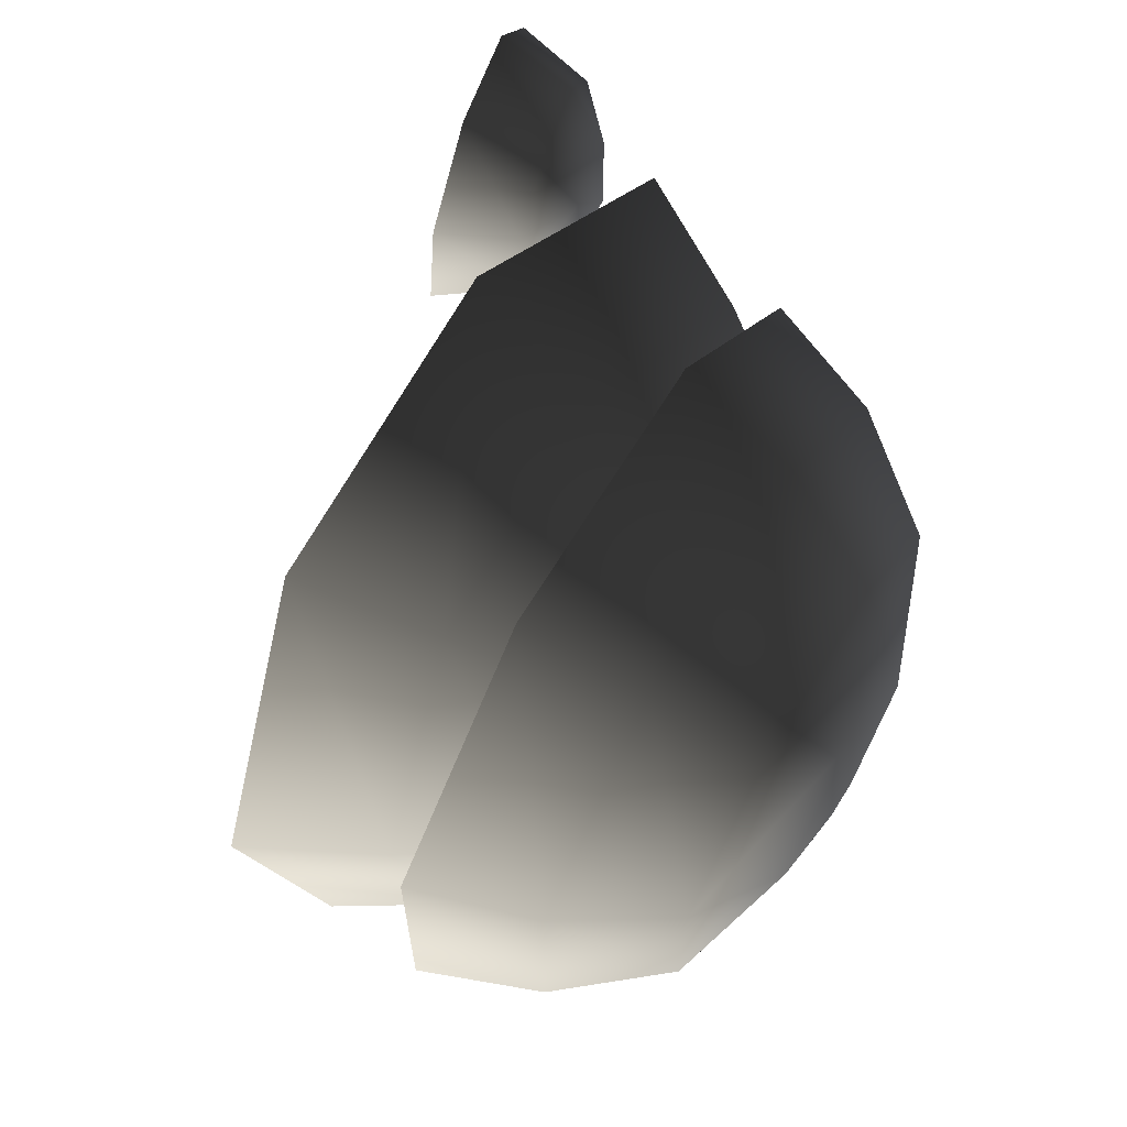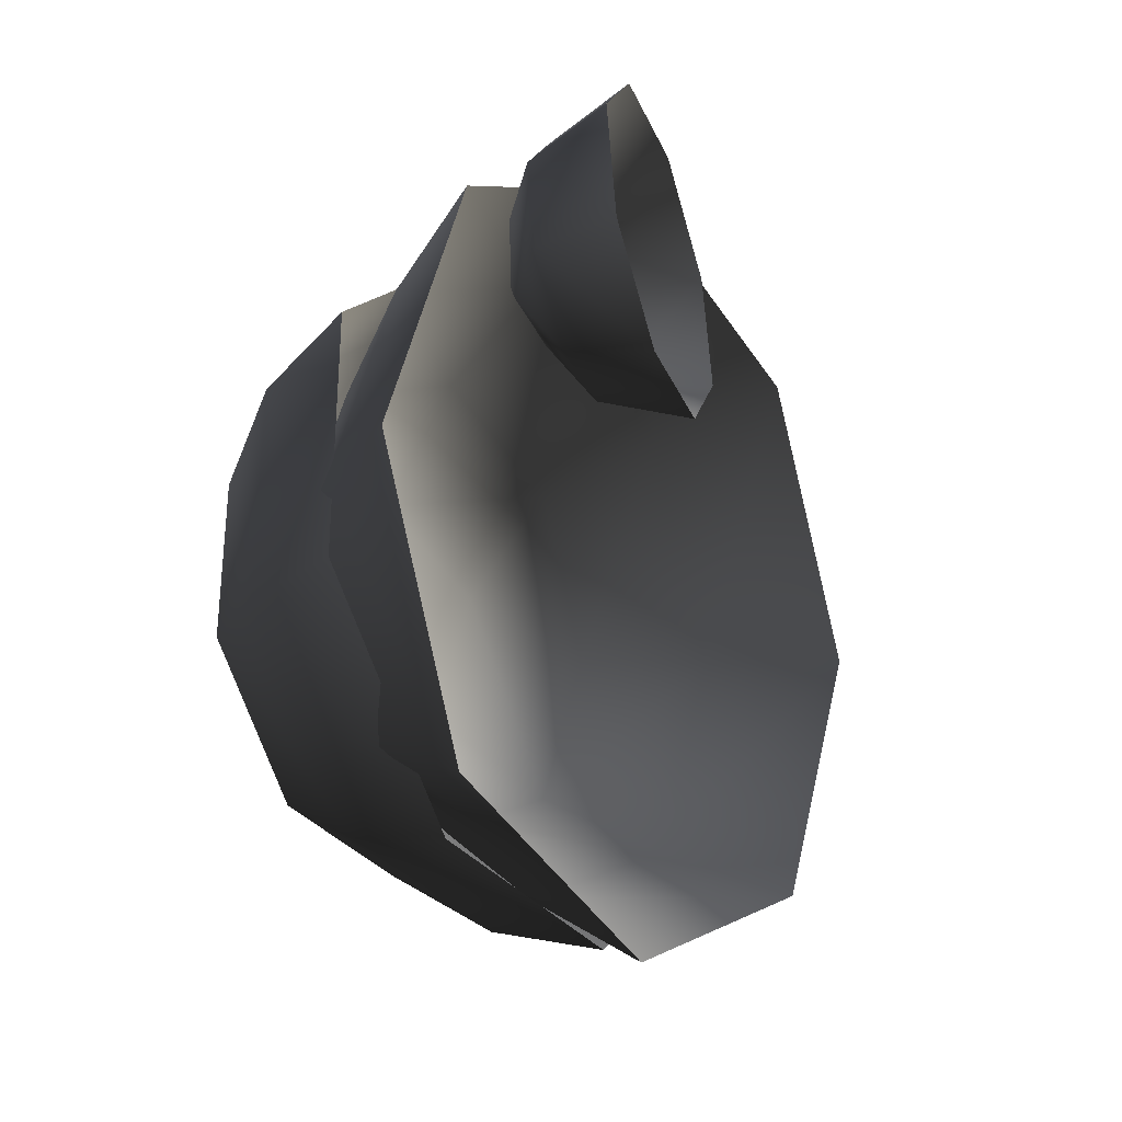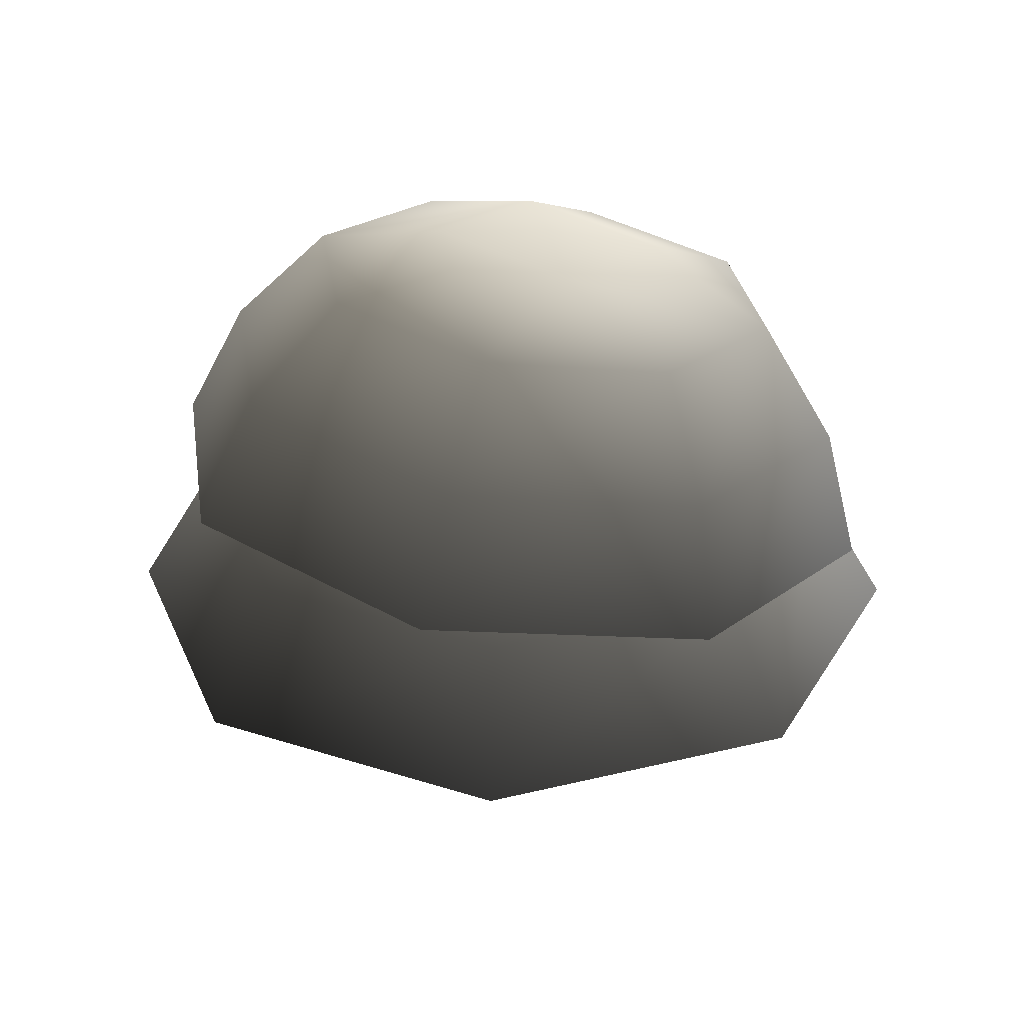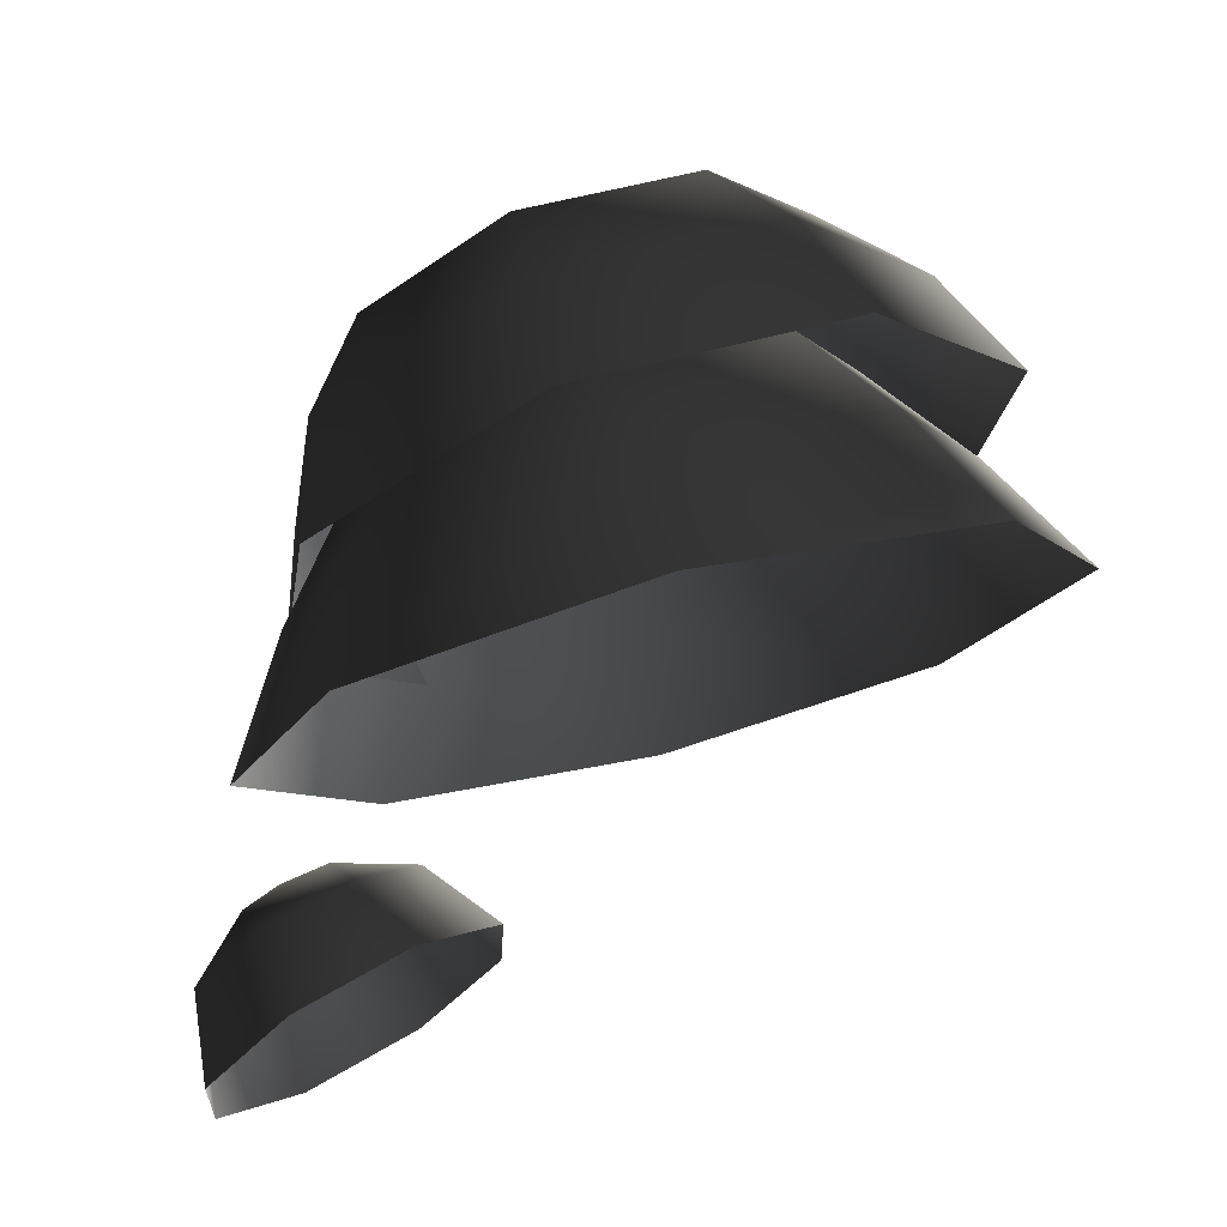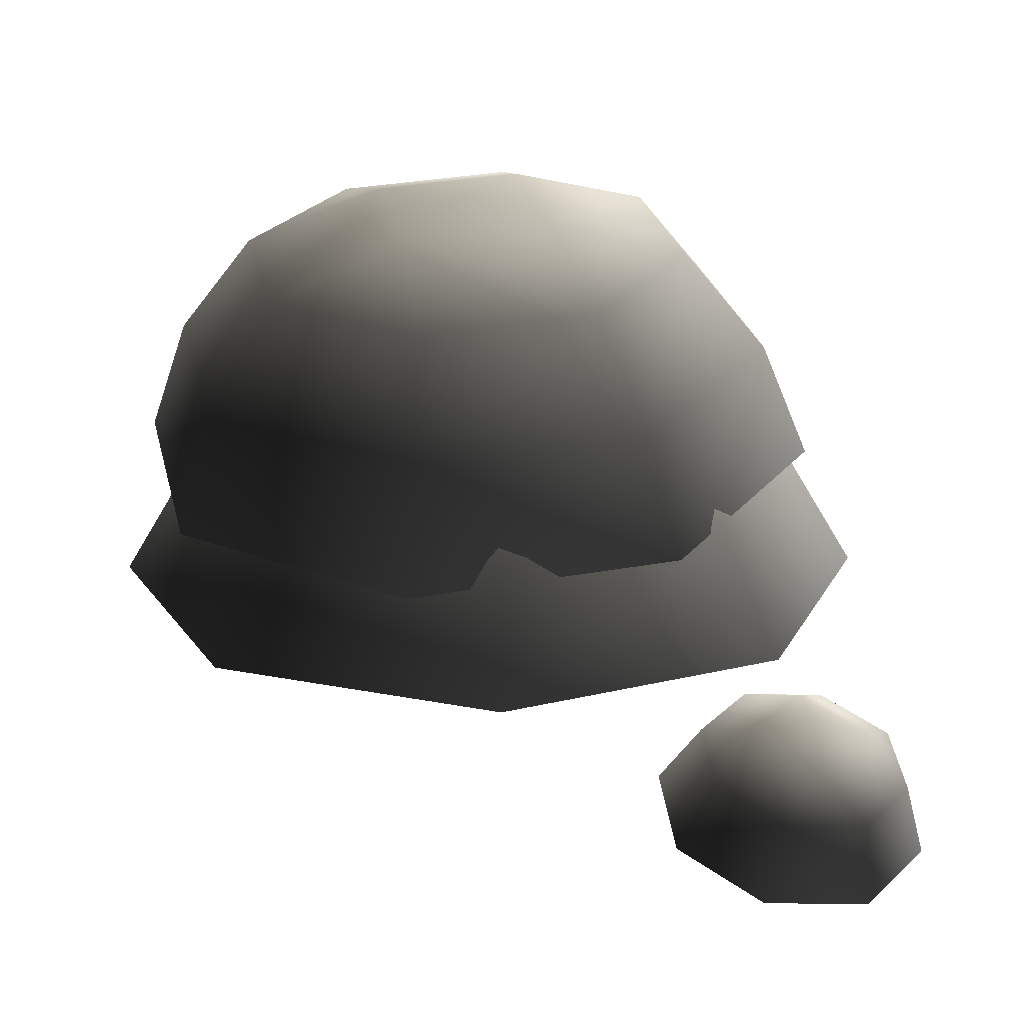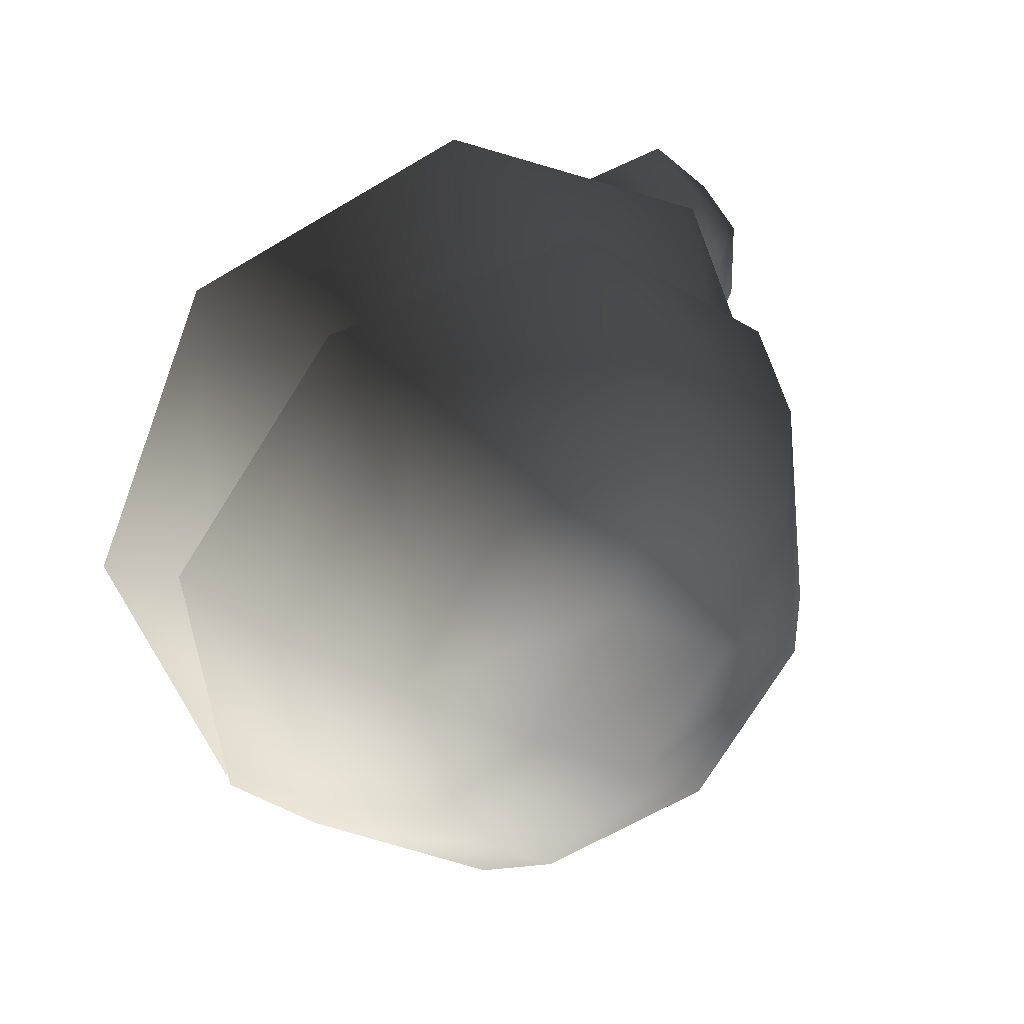
<metadata>
{"format":"obj","ext":"obj","renderer":"f3d","projection":"perspective","resolution":1024,"background":"white","views":[{"elev":53.6,"azim":124.5,"up":"+Z"},{"elev":-20.2,"azim":-55.1,"up":"+Z"},{"elev":30.2,"azim":92.7,"up":"+Y"},{"elev":77.2,"azim":-14.3,"up":"+Z"},{"elev":19.9,"azim":-137.0,"up":"+Y"},{"elev":26.2,"azim":154.3,"up":"+Z"}]}
</metadata>
<code>
v -1.327 3.63 -1.746
v -2.005 3.44 -1.66
v -1.064 2.998 -1.94
v -1.944 2.752 -1.828
v -2.44 3.375 -1.104
v -2.51 2.667 -1.107
v -2.379 3.472 -0.4044
v -2.43 2.793 -0.1982
v -1.856 3.676 0.02961
v -1.751 3.057 0.3653
v -1.178 3.866 -0.05648
v -0.8706 3.304 0.2535
v -0.7423 3.931 -0.6122
v -0.3048 3.389 -0.468
v -0.8039 3.834 -1.312
v -0.3847 3.262 -1.377
v -1.396 4.004 -1.258
v -2.025 3.828 -1.178
v -1.718 4.083 -0.907
v -1.968 3.918 -0.5287
v -1.339 4.095 -0.6085
v 2.908 7.936 -3.116
v 1.71 7.758 -3.923
v 3.522 7.111 -3.385
v 1.903 6.871 -4.475
v 0.2823 7.695 -3.646
v -0.02629 6.785 -4.101
v -0.5384 7.783 -2.447
v -1.135 6.905 -2.481
v -0.2715 7.971 -1.029
v -0.7745 7.159 -0.5641
v 0.9269 8.149 -0.2215
v 0.8446 7.399 0.5265
v 2.355 8.212 -0.4986
v 2.774 7.484 0.1521
v 3.175 8.124 -1.698
v 3.883 7.365 -1.468
v 3.897 6.145 -3.473
v 2.044 5.871 -4.721
v -0.1636 5.773 -4.293
v -1.433 5.909 -2.439
v -1.02 6.2 -0.2451
v 0.8331 6.475 1.003
v 3.041 6.572 0.5747
v 4.31 6.436 -1.28
v 1.454 8.442 -1.261
v 0.4314 8.29 -1.95
v 1.288 8.401 -2.126
v 1.132 8.215 -2.974
v 2.155 8.366 -2.285
v 1.269 6.885 -3.764
v -0.1104 6.885 -3.193
v 1.269 6.021 -4.449
v -0.5946 6.021 -3.677
v -0.6816 6.885 -1.814
v -1.366 6.021 -1.814
v -0.1104 6.885 -0.4352
v -0.5946 6.021 0.04906
v 1.269 6.885 0.136
v 1.269 6.021 0.8208
v 2.648 6.885 -0.4352
v 3.132 6.021 0.04906
v 3.219 6.885 -1.814
v 3.904 6.021 -1.814
v 2.648 6.885 -3.193
v 3.132 6.021 -3.677
v 1.269 5.005 -5.058
v -1.025 5.005 -4.108
v -1.976 5.005 -1.814
v -1.025 5.005 0.4798
v 1.269 5.005 1.43
v 3.563 5.005 0.4798
v 4.513 5.005 -1.814
v 3.563 5.005 -4.108
v 2.101 7.281 -1.469
v 0.9238 7.281 -0.9818
v 1.269 7.357 -1.814
v 0.4363 7.281 -2.159
v 1.613 7.281 -2.646
g Tree2_big_(30)_2351_661
f 1 3 2
f 2 3 4
f 2 4 5
f 5 4 6
f 5 6 7
f 7 6 8
f 7 8 9
f 9 8 10
f 9 10 11
f 11 10 12
f 11 12 13
f 13 12 14
f 13 14 15
f 15 14 16
f 15 16 1
f 1 16 3
f 15 1 17
f 1 2 17
f 17 2 18
f 2 5 18
f 5 7 18
f 17 18 19
f 18 20 19
f 18 7 20
f 7 9 20
f 9 11 20
f 20 21 19
f 21 17 19
f 20 11 21
f 11 13 21
f 13 15 21
f 21 15 17
f 22 24 23
f 23 24 25
f 23 25 26
f 26 25 27
f 26 27 28
f 28 27 29
f 28 29 30
f 30 29 31
f 30 31 32
f 32 31 33
f 32 33 34
f 34 33 35
f 34 35 36
f 36 35 37
f 36 37 22
f 22 37 24
f 24 38 25
f 25 38 39
f 25 39 27
f 27 39 40
f 27 40 29
f 29 40 41
f 29 41 31
f 31 41 42
f 31 42 33
f 33 42 43
f 33 43 35
f 35 43 44
f 35 44 37
f 37 44 45
f 37 45 24
f 24 45 38
f 32 34 46
f 34 36 46
f 47 32 46
f 47 46 48
f 49 47 48
f 50 49 48
f 46 50 48
f 50 23 49
f 22 23 50
f 36 22 50
f 46 36 50
f 23 26 49
f 26 28 49
f 49 28 47
f 28 30 47
f 30 32 47
f 51 53 52
f 52 53 54
f 52 54 55
f 55 54 56
f 55 56 57
f 57 56 58
f 57 58 59
f 59 58 60
f 59 60 61
f 61 60 62
f 61 62 63
f 63 62 64
f 63 64 65
f 65 64 66
f 65 66 51
f 51 66 53
f 53 67 54
f 54 67 68
f 54 68 56
f 56 68 69
f 56 69 58
f 58 69 70
f 58 70 60
f 60 70 71
f 60 71 62
f 62 71 72
f 62 72 64
f 64 72 73
f 64 73 66
f 66 73 74
f 66 74 53
f 53 74 67
f 61 63 75
f 63 65 75
f 76 61 75
f 76 75 77
f 78 76 77
f 79 78 77
f 75 79 77
f 79 52 78
f 51 52 79
f 65 51 79
f 75 65 79
f 52 55 78
f 55 57 78
f 78 57 76
f 57 59 76
f 59 61 76

</code>
